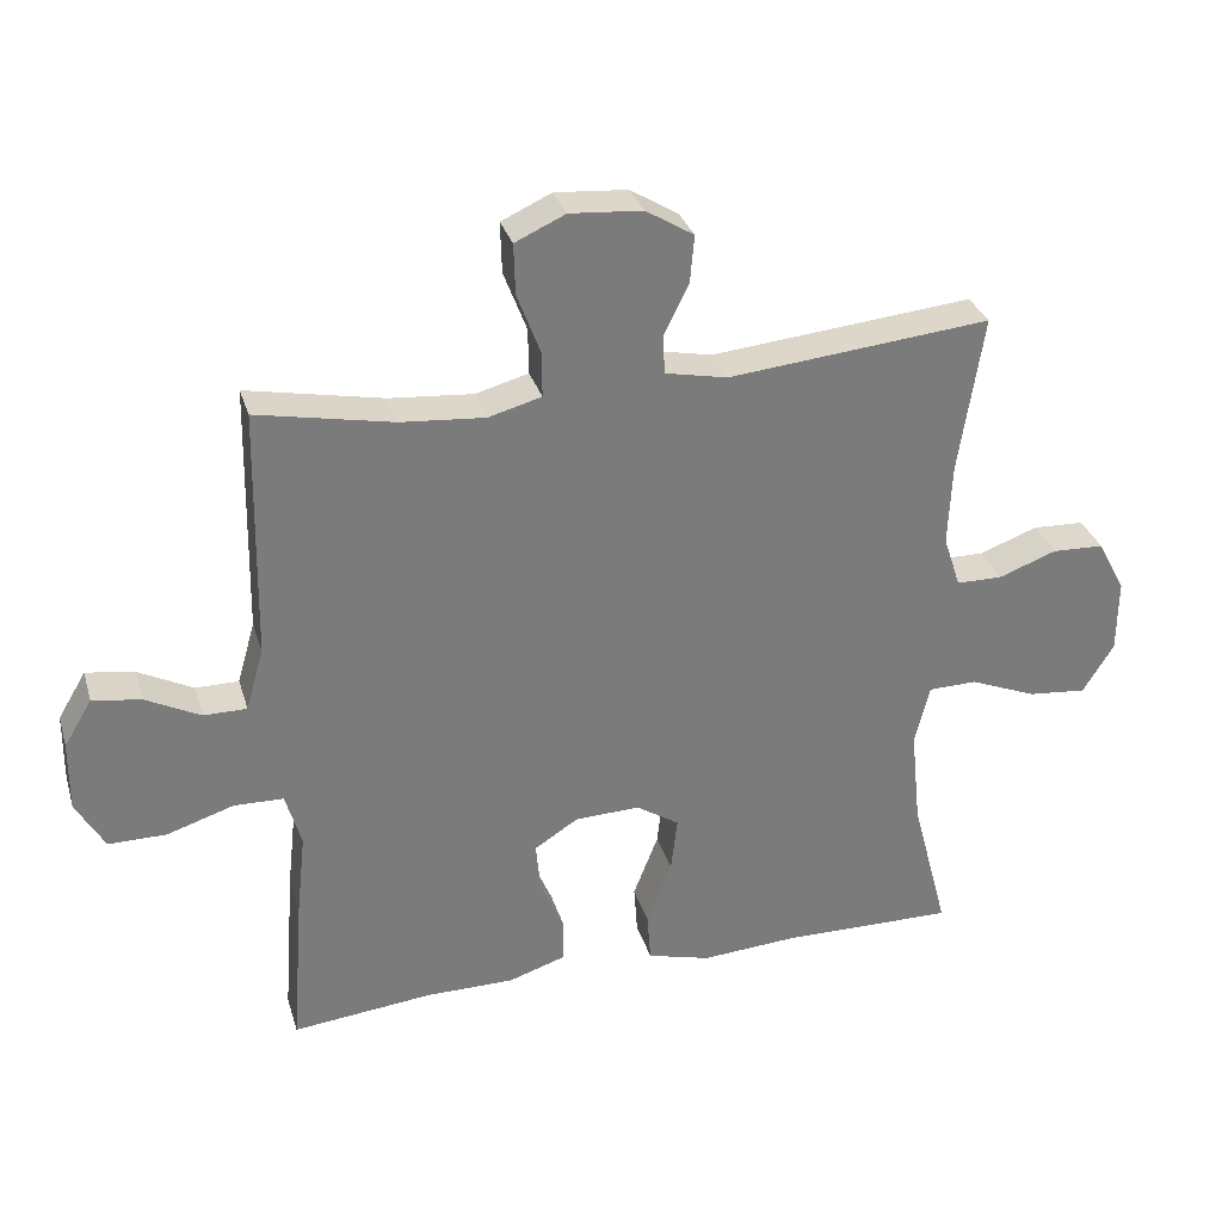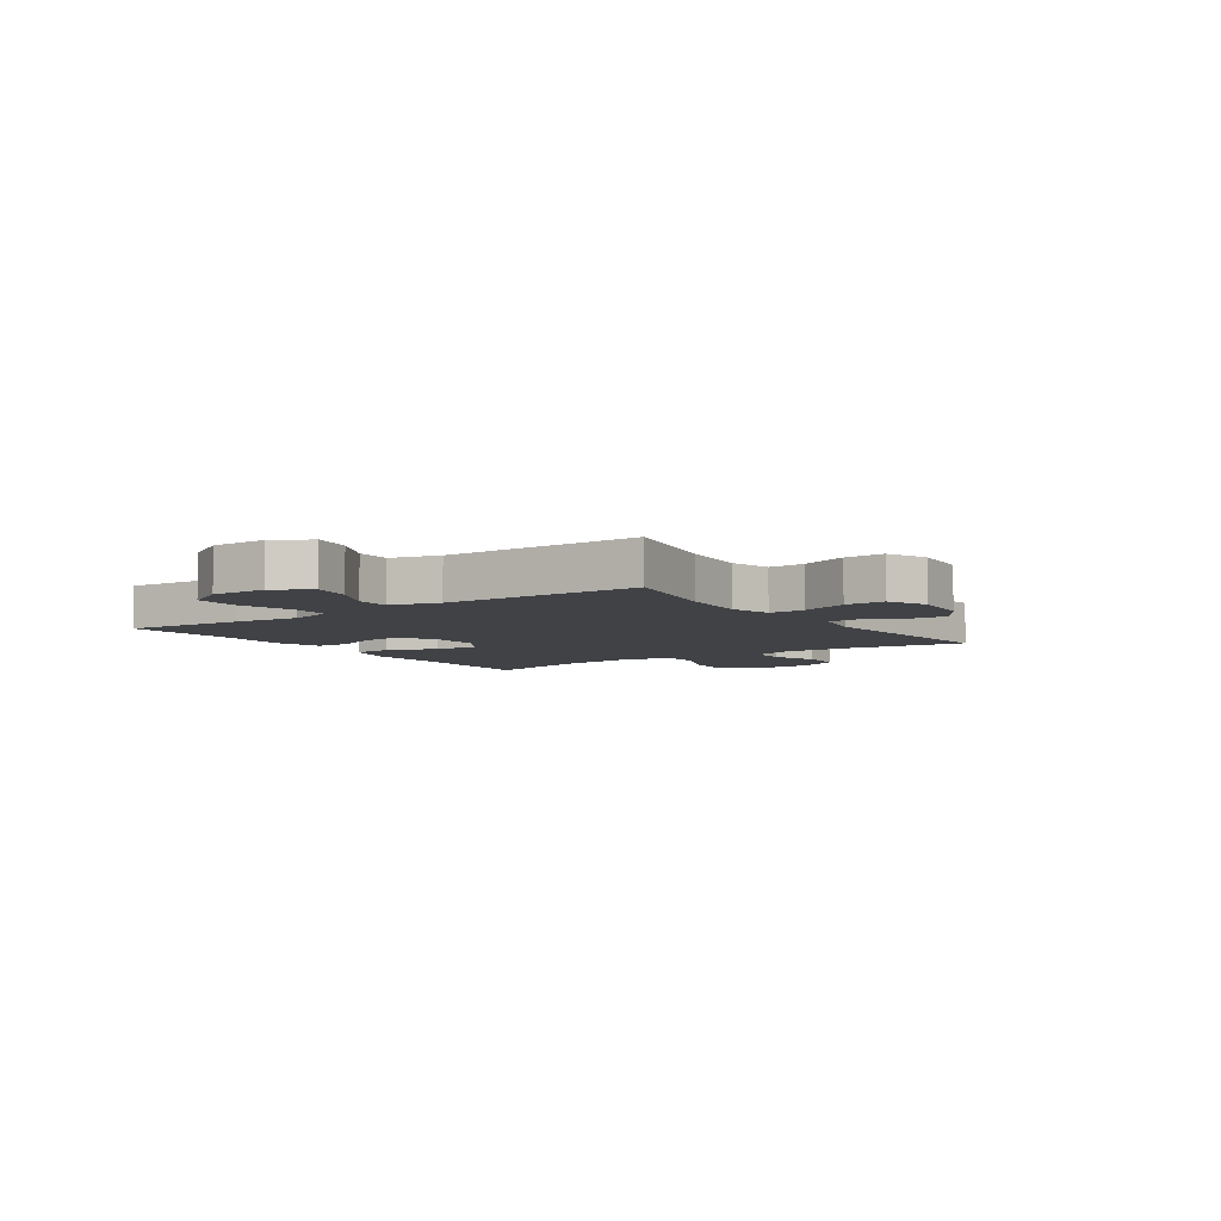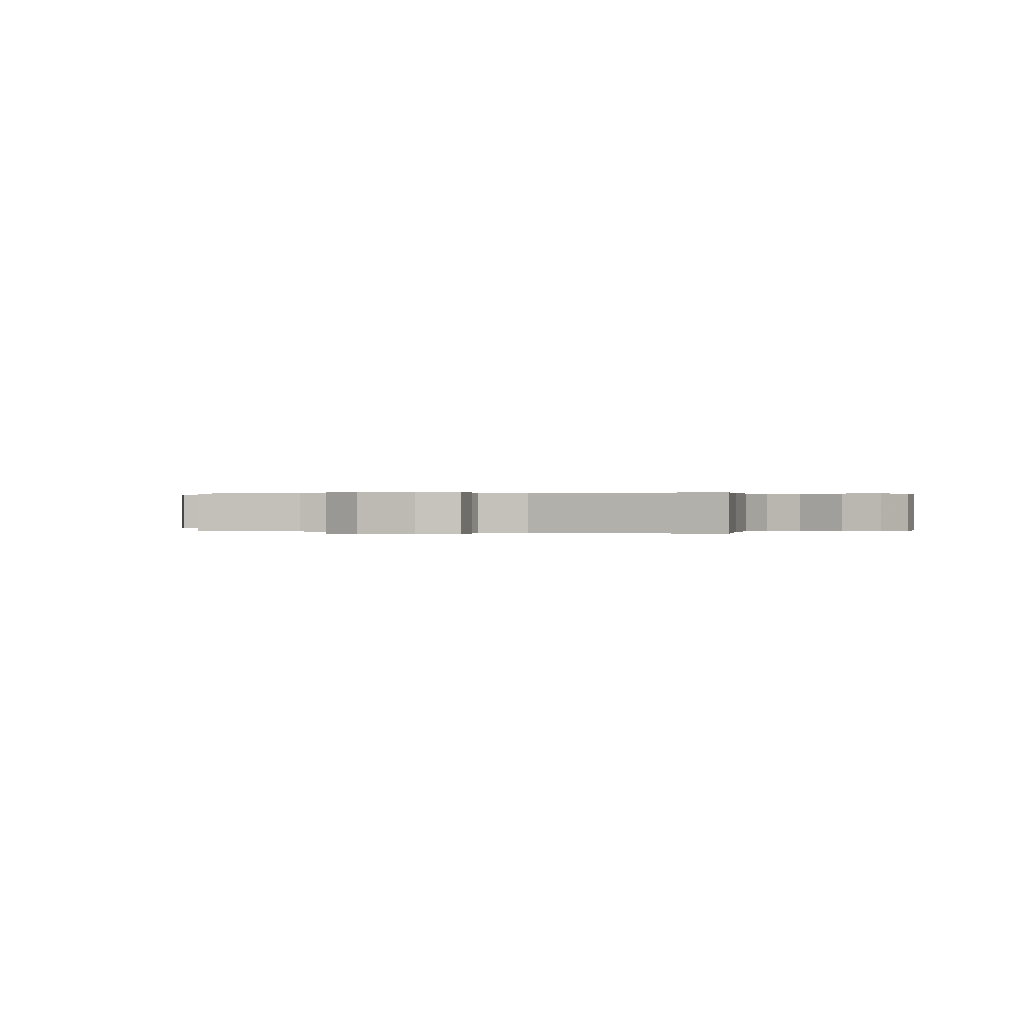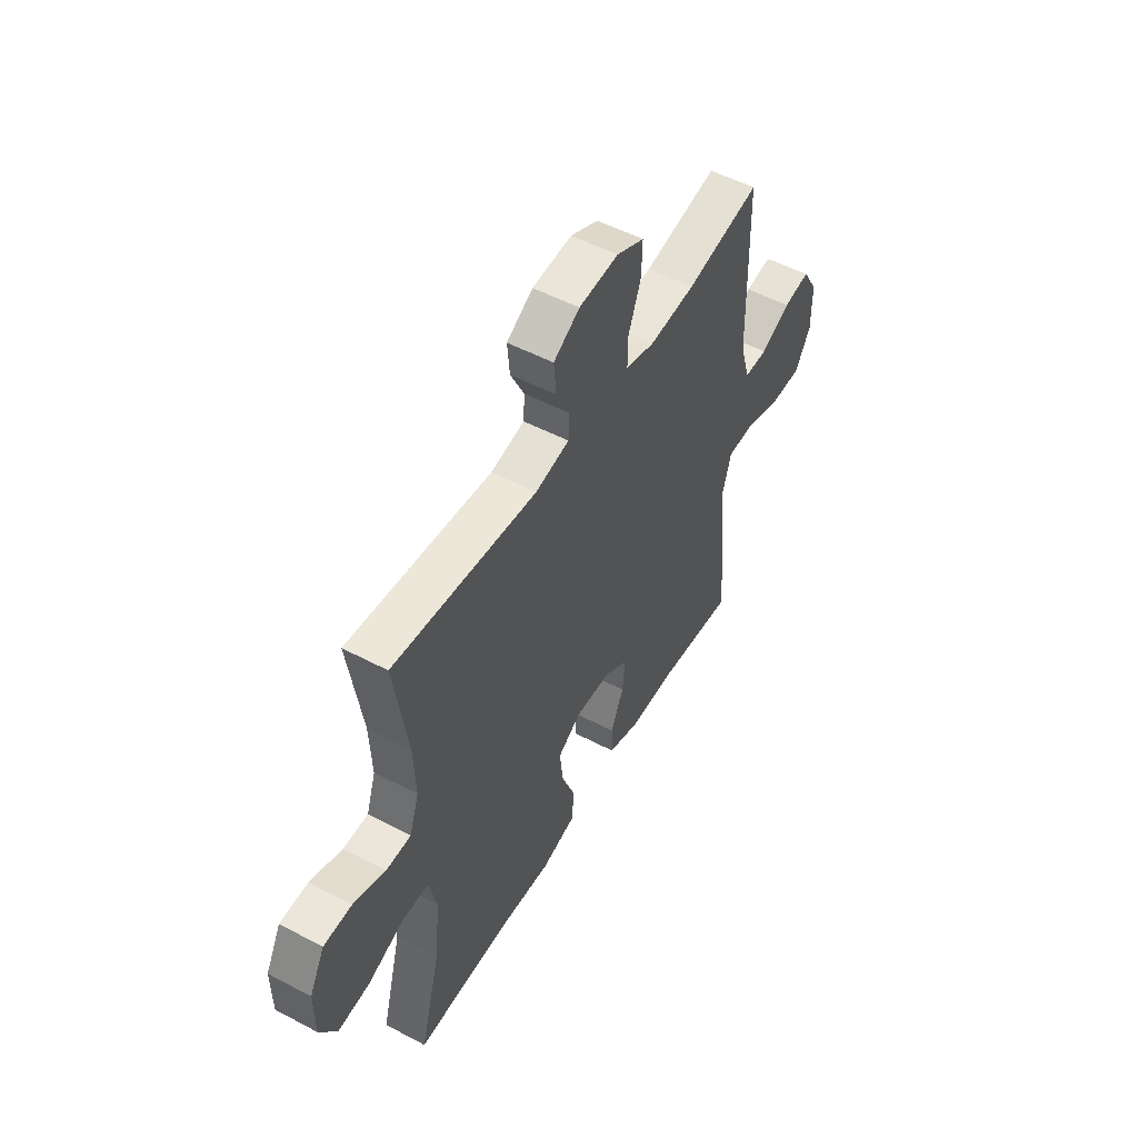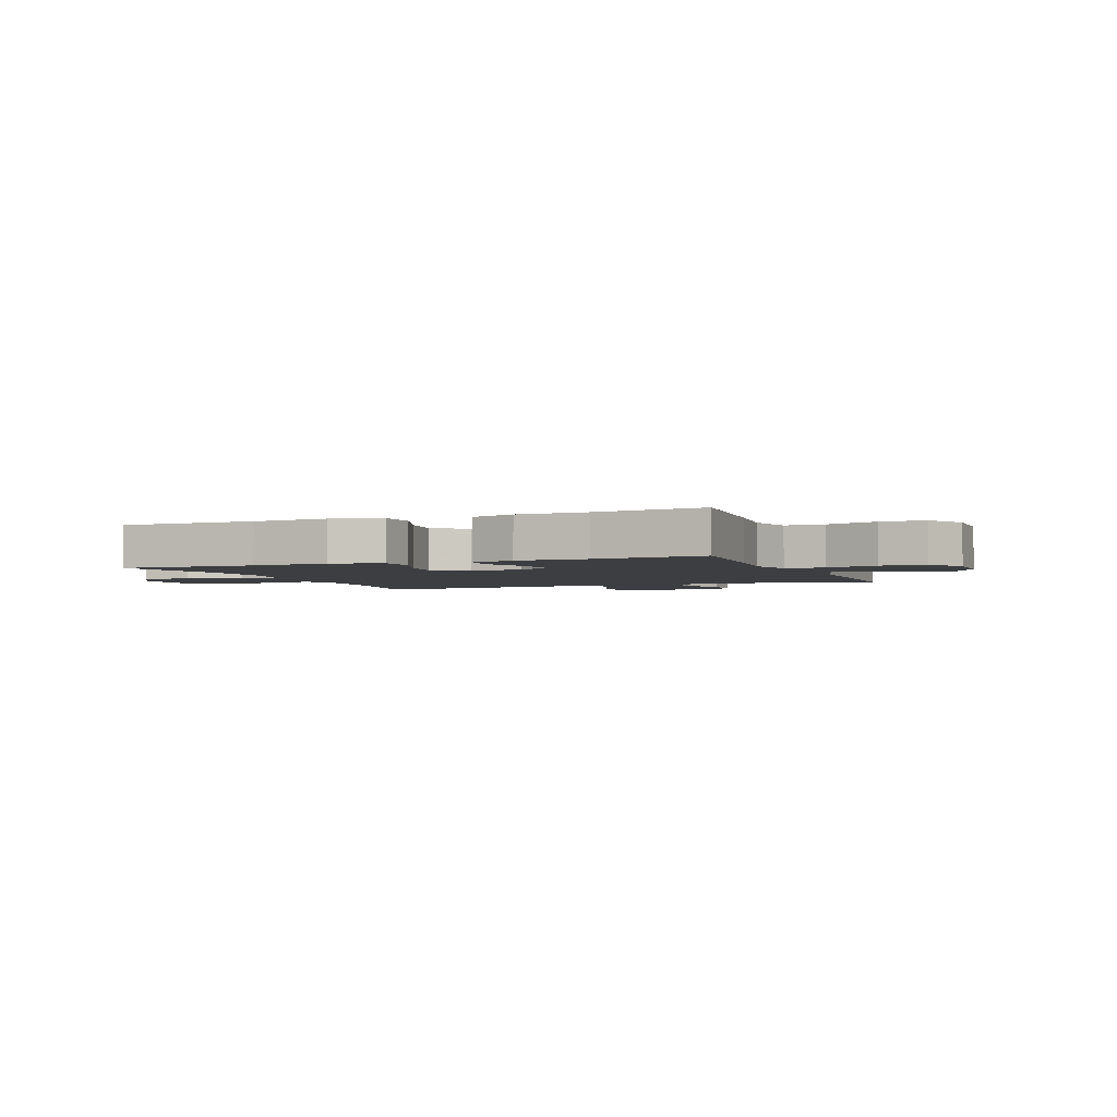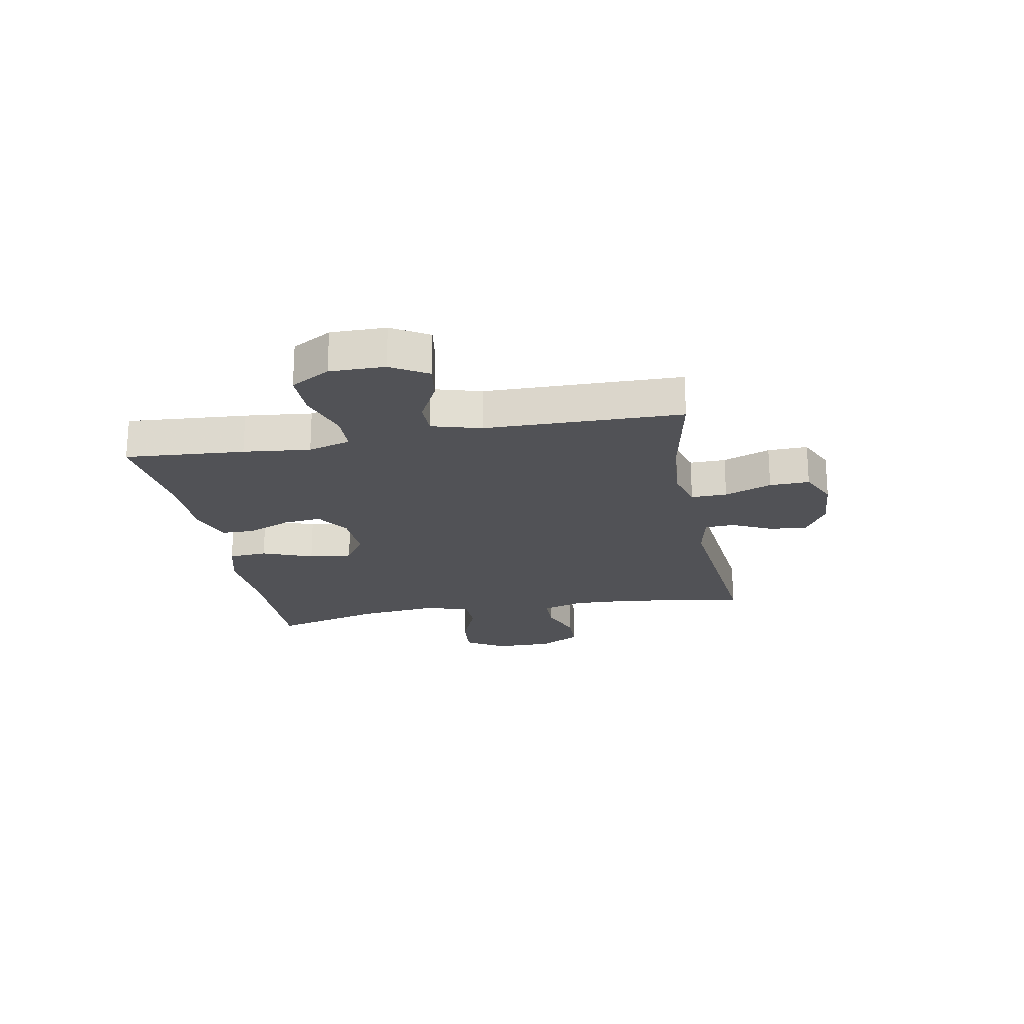
<metadata>
{"format":"obj","ext":"obj","renderer":"f3d","projection":"perspective","resolution":1024,"background":"white","views":[{"elev":31.5,"azim":-15.9,"up":"+Z"},{"elev":-6.2,"azim":-55.3,"up":"+Y"},{"elev":0.2,"azim":18.6,"up":"+Y"},{"elev":52.0,"azim":119.7,"up":"+Z"},{"elev":-3.0,"azim":-158.1,"up":"+Y"},{"elev":-21.2,"azim":-79.3,"up":"+Y"}]}
</metadata>
<code>
v -0.5 0.07 -0.5
v -0.484 0.07 -0.287
v -0.471 0.07 -0.168
v -0.493 0.07 -0.092
v -0.562 0.07 -0.09
v -0.655 0.07 -0.12
v -0.736 0.07 -0.12
v -0.776 0.07 -0.05
v -0.775 0.07 0.048
v -0.736 0.07 0.113
v -0.668 0.07 0.102
v -0.592 0.07 0.063
v -0.532 0.07 0.063
v -0.507 0.07 0.15
v -0.5 0.07 0.5
v -0.31 0.07 0.462
v -0.193 0.07 0.452
v -0.119 0.07 0.472
v -0.12 0.07 0.536
v -0.152 0.07 0.62
v -0.154 0.07 0.691
v -0.084 0.07 0.723
v 0.017 0.07 0.715
v 0.084 0.07 0.674
v 0.078 0.07 0.607
v 0.043 0.07 0.536
v 0.046 0.07 0.483
v 0.133 0.07 0.465
v 0.5 0.07 0.5
v 0.466 0.07 0.279
v 0.461 0.07 0.165
v 0.485 0.07 0.092
v 0.549 0.07 0.091
v 0.631 0.07 0.121
v 0.703 0.07 0.118
v 0.742 0.07 0.044
v 0.741 0.07 -0.059
v 0.698 0.07 -0.128
v 0.616 0.07 -0.12
v 0.523 0.07 -0.082
v 0.455 0.07 -0.083
v 0.434 0.07 -0.168
v 0.448 0.07 -0.303
v 0.5 0.07 -0.5
v 0.26 0.07 -0.496
v 0.123 0.07 -0.505
v 0.034 0.07 -0.481
v 0.029 0.07 -0.412
v 0.064 0.07 -0.322
v 0.073 0.07 -0.245
v 0.013 0.07 -0.206
v -0.078 0.07 -0.209
v -0.139 0.07 -0.248
v -0.132 0.07 -0.317
v -0.099 0.07 -0.394
v -0.1 0.07 -0.454
v -0.18 0.07 -0.48
v -0.304 0.07 -0.48
v -0.5 0 -0.5
v -0.484 0 -0.287
v -0.471 0 -0.168
v -0.493 0 -0.092
v -0.562 0 -0.09
v -0.655 0 -0.12
v -0.736 0 -0.12
v -0.776 0 -0.05
v -0.775 0 0.048
v -0.736 0 0.113
v -0.668 0 0.102
v -0.592 0 0.063
v -0.532 0 0.063
v -0.507 0 0.15
v -0.5 0 0.5
v -0.31 0 0.462
v -0.193 0 0.452
v -0.119 0 0.472
v -0.12 0 0.536
v -0.152 0 0.62
v -0.154 0 0.691
v -0.084 0 0.723
v 0.017 0 0.715
v 0.084 0 0.674
v 0.078 0 0.607
v 0.043 0 0.536
v 0.046 0 0.483
v 0.133 0 0.465
v 0.5 0 0.5
v 0.466 0 0.279
v 0.461 0 0.165
v 0.485 0 0.092
v 0.549 0 0.091
v 0.631 0 0.121
v 0.703 0 0.118
v 0.742 0 0.044
v 0.741 0 -0.059
v 0.698 0 -0.128
v 0.616 0 -0.12
v 0.523 0 -0.082
v 0.455 0 -0.083
v 0.434 0 -0.168
v 0.448 0 -0.303
v 0.5 0 -0.5
v 0.26 0 -0.496
v 0.123 0 -0.505
v 0.034 0 -0.481
v 0.029 0 -0.412
v 0.064 0 -0.322
v 0.073 0 -0.245
v 0.013 0 -0.206
v -0.078 0 -0.209
v -0.139 0 -0.248
v -0.132 0 -0.317
v -0.099 0 -0.394
v -0.1 0 -0.454
v -0.18 0 -0.48
v -0.304 0 -0.48
f 56 57 58
f 55 56 58
f 54 55 58
f 1 2 3
f 58 1 3
f 54 58 3
f 53 54 3
f 52 53 3 4
f 51 52 4
f 47 48 49
f 46 47 49
f 45 46 49
f 45 49 50
f 44 45 50
f 43 44 50
f 42 43 50 51
f 38 39 40
f 37 38 40
f 36 37 40
f 35 36 40
f 34 35 40
f 33 34 40
f 32 33 40 41
f 42 51 4
f 41 42 4
f 32 41 4
f 31 32 4
f 24 25 26
f 23 24 26
f 22 23 26
f 21 22 26
f 20 21 26
f 19 20 26
f 18 19 26 27
f 17 18 27 28
f 14 15 16
f 13 14 16 17
f 10 11 12
f 9 10 12
f 8 9 12
f 7 8 12
f 6 7 12
f 5 6 12
f 5 12 13
f 13 17 28
f 5 13 28
f 4 5 28
f 31 4 28
f 30 31 28
f 28 29 30
f 116 115 114
f 116 114 113
f 116 113 112
f 61 60 59
f 61 59 116
f 61 116 112
f 61 112 111
f 62 61 111 110
f 62 110 109
f 107 106 105
f 107 105 104
f 107 104 103
f 108 107 103
f 108 103 102
f 108 102 101
f 109 108 101 100
f 98 97 96
f 98 96 95
f 98 95 94
f 98 94 93
f 98 93 92
f 98 92 91
f 99 98 91 90
f 62 109 100
f 62 100 99
f 62 99 90
f 62 90 89
f 84 83 82
f 84 82 81
f 84 81 80
f 84 80 79
f 84 79 78
f 84 78 77
f 85 84 77 76
f 86 85 76 75
f 74 73 72
f 75 74 72 71
f 70 69 68
f 70 68 67
f 70 67 66
f 70 66 65
f 70 65 64
f 70 64 63
f 71 70 63
f 86 75 71
f 86 71 63
f 86 63 62
f 86 62 89
f 86 89 88
f 88 87 86
f 1 59 60 2
f 2 60 61 3
f 3 61 62 4
f 4 62 63 5
f 5 63 64 6
f 6 64 65 7
f 7 65 66 8
f 8 66 67 9
f 9 67 68 10
f 10 68 69 11
f 11 69 70 12
f 12 70 71 13
f 13 71 72 14
f 14 72 73 15
f 15 73 74 16
f 16 74 75 17
f 17 75 76 18
f 18 76 77 19
f 19 77 78 20
f 20 78 79 21
f 21 79 80 22
f 22 80 81 23
f 23 81 82 24
f 24 82 83 25
f 25 83 84 26
f 26 84 85 27
f 27 85 86 28
f 28 86 87 29
f 29 87 88 30
f 30 88 89 31
f 31 89 90 32
f 32 90 91 33
f 33 91 92 34
f 34 92 93 35
f 35 93 94 36
f 36 94 95 37
f 37 95 96 38
f 38 96 97 39
f 39 97 98 40
f 40 98 99 41
f 41 99 100 42
f 42 100 101 43
f 43 101 102 44
f 44 102 103 45
f 45 103 104 46
f 46 104 105 47
f 47 105 106 48
f 48 106 107 49
f 49 107 108 50
f 50 108 109 51
f 51 109 110 52
f 52 110 111 53
f 53 111 112 54
f 54 112 113 55
f 55 113 114 56
f 56 114 115 57
f 57 115 116 58
f 58 116 59 1

</code>
